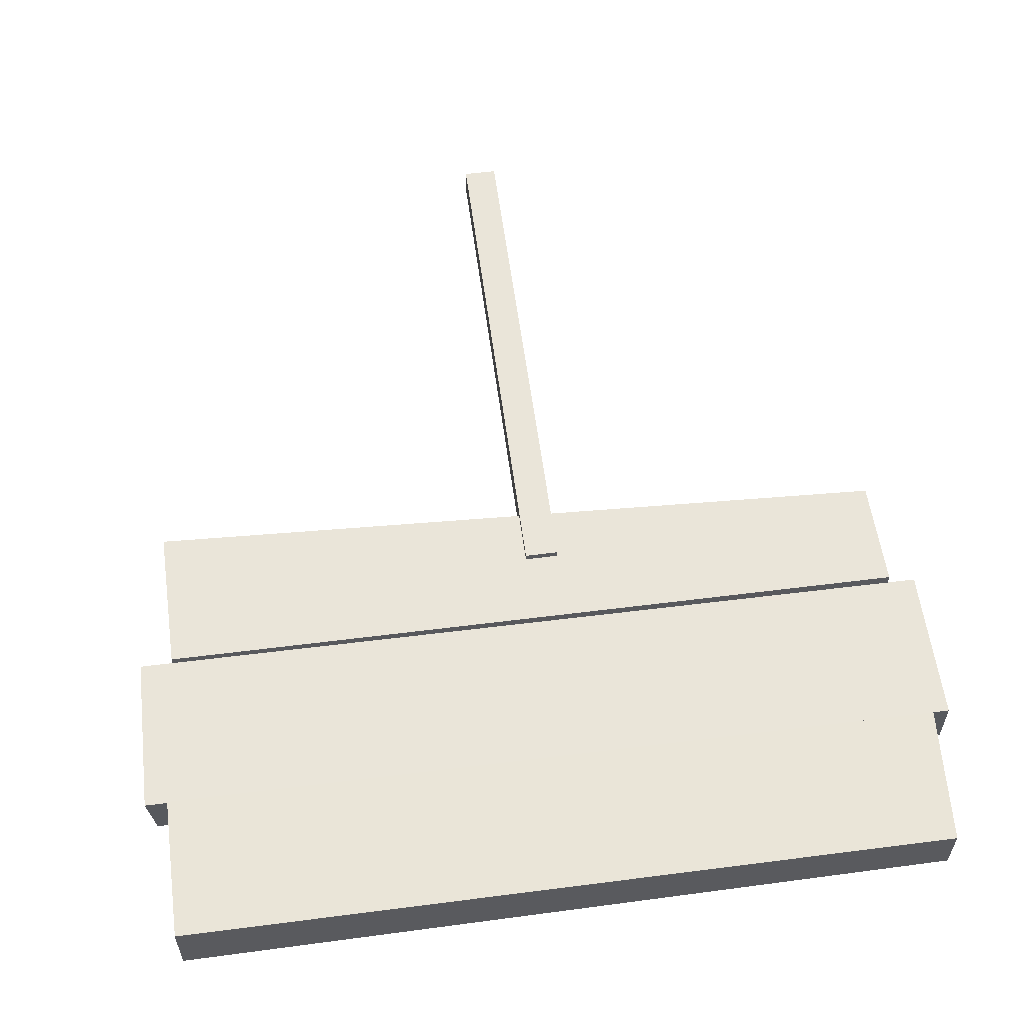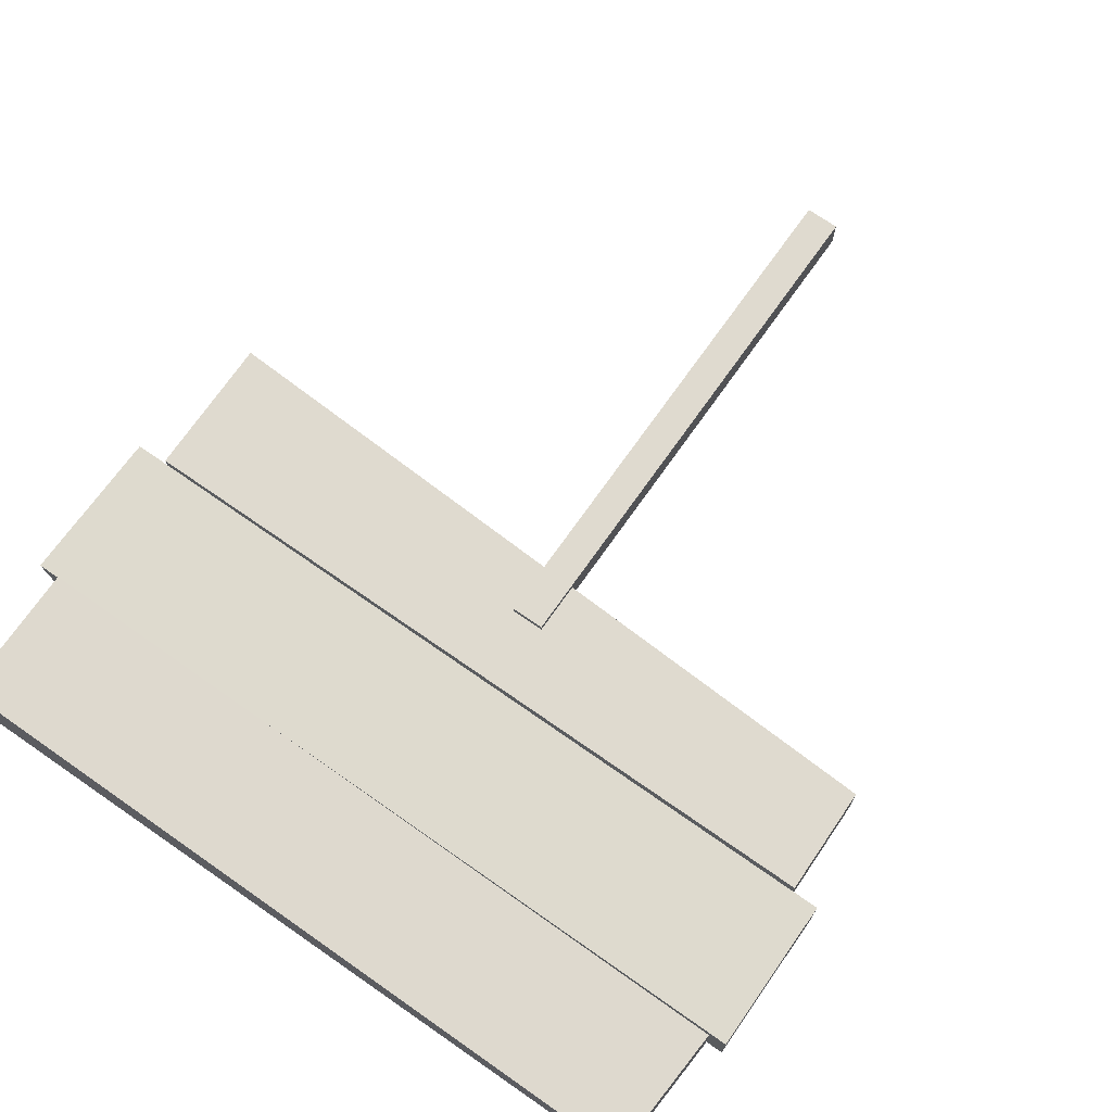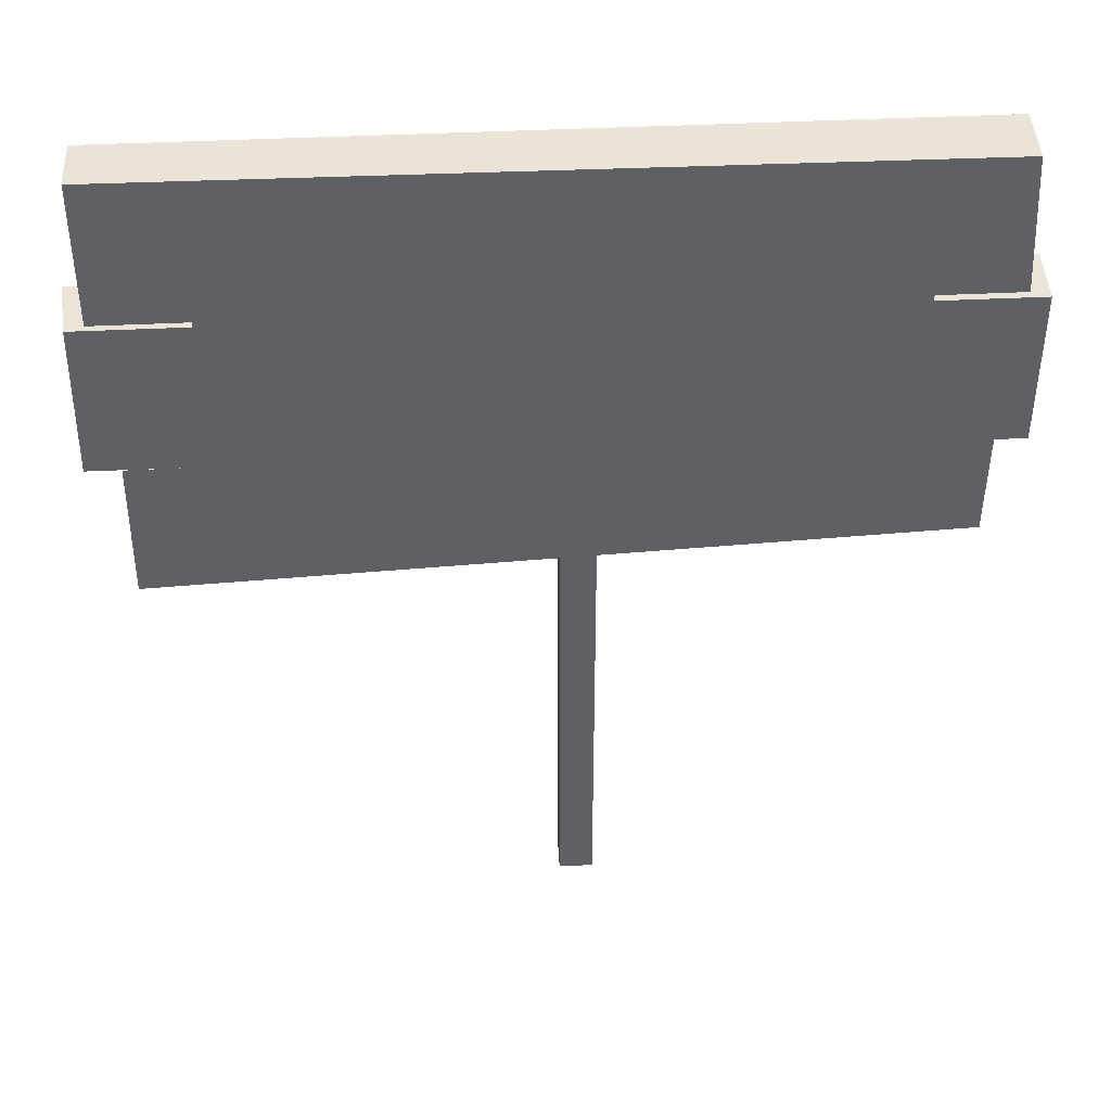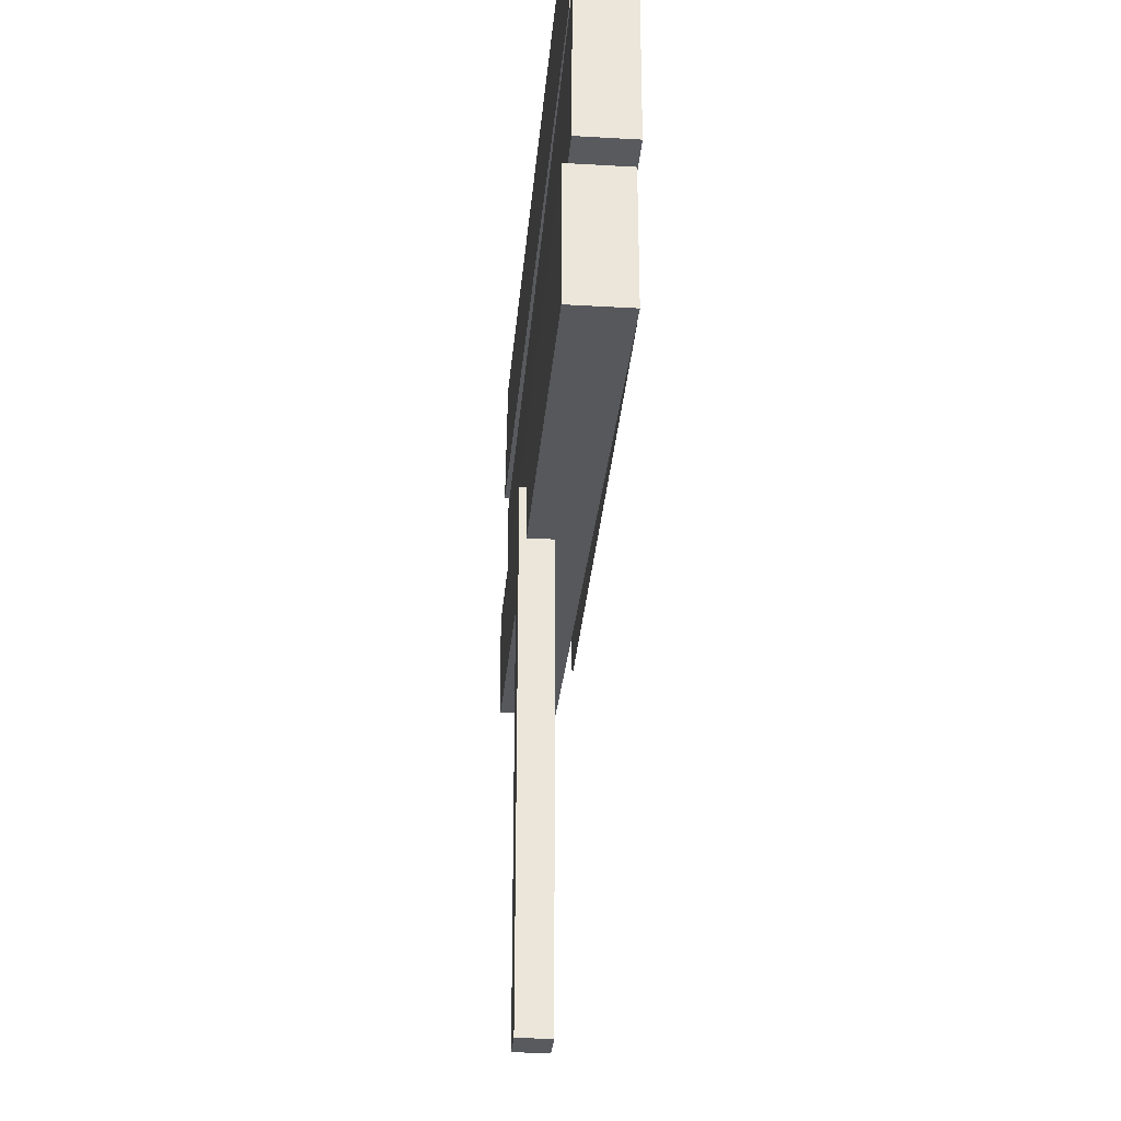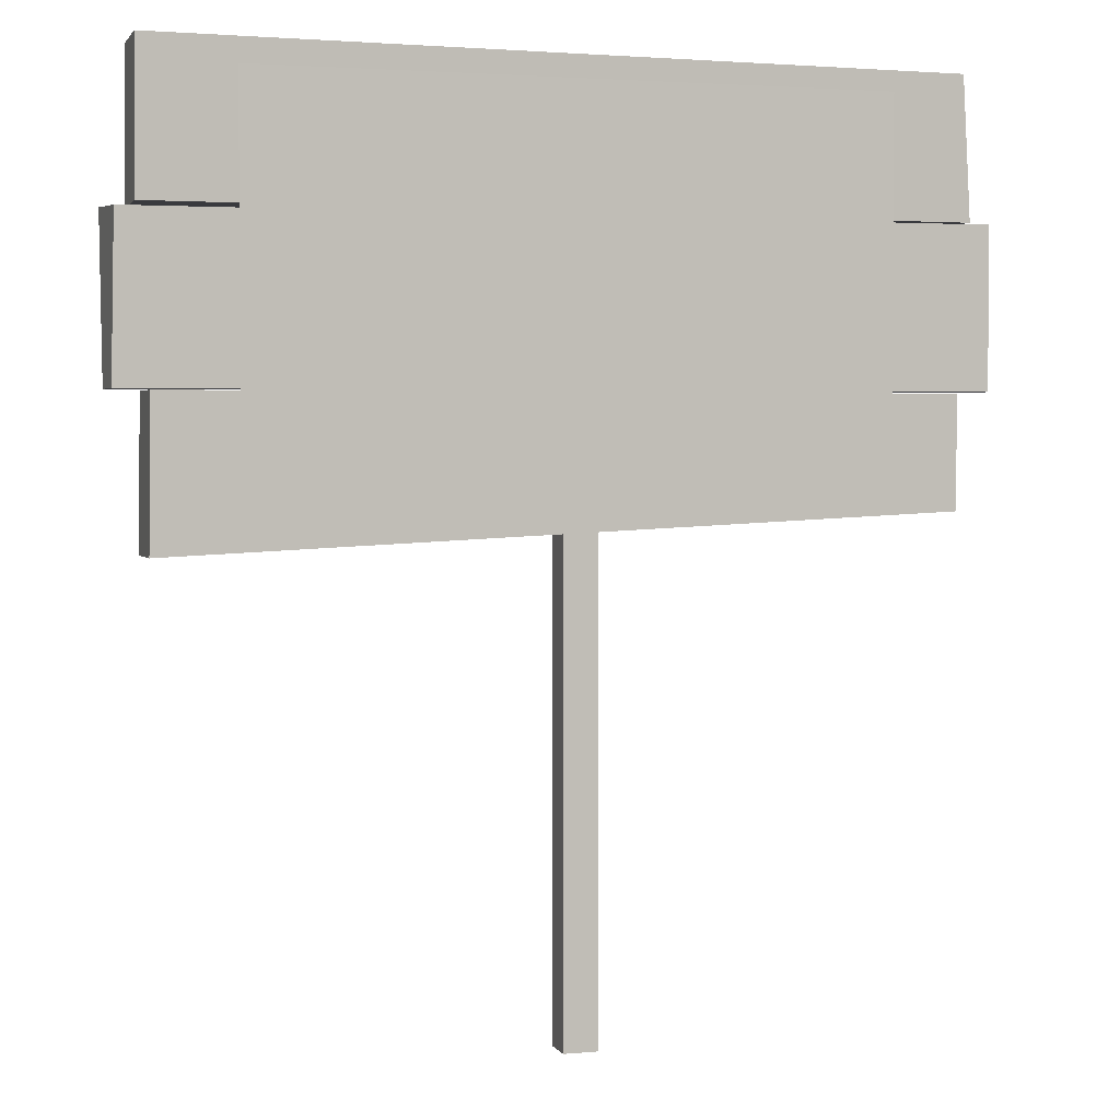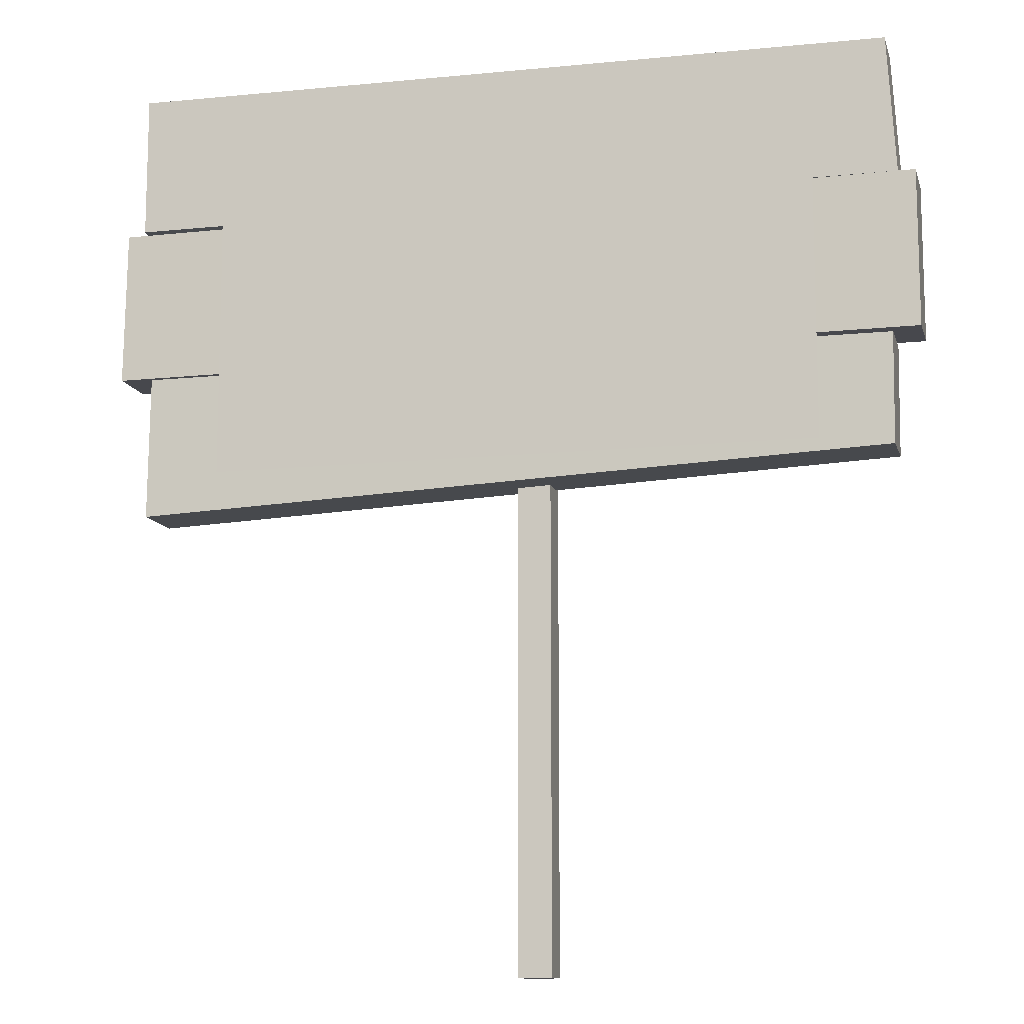
<metadata>
{"format":"obj","ext":"obj","renderer":"f3d","projection":"perspective","resolution":1024,"background":"white","views":[{"elev":58.0,"azim":172.5,"up":"+Z"},{"elev":70.9,"azim":-145.0,"up":"+Z"},{"elev":44.1,"azim":176.9,"up":"+Y"},{"elev":-30.9,"azim":85.2,"up":"+Y"},{"elev":2.6,"azim":162.7,"up":"+Y"},{"elev":-11.8,"azim":-165.9,"up":"+Y"}]}
</metadata>
<code>
o Cube.007
v -0.8145 1.923 -0.0511
v -0.8139 1.925 0.07875
v -0.8325 1.613 0.08252
v -0.833 1.612 -0.04733
v 0.9279 1.933 -0.05661
v 0.9286 1.926 0.07303
v 0.9294 1.611 -0.05371
v 0.93 1.605 0.076
f 1 5 7 4
f 4 7 8 3
f 3 2 1 4
f 3 8 6 2
f 7 5 6 8
f 2 6 5 1
o Cube.008
v 0.04413 1.087 0.02934
v 0.04413 -0.1188 0.02934
v 0.04413 1.087 0.1042
v 0.04413 -0.1188 0.1042
v -0.032 1.087 0.02934
v -0.032 -0.1188 0.02934
v -0.032 1.087 0.1042
v -0.032 -0.1188 0.1042
f 9 13 15 11
f 12 11 15 16
f 16 15 13 14
f 14 10 12 16
f 10 9 11 12
f 14 13 9 10
o Cube.009
v -0.8723 1.608 -0.05886
v -0.8723 1.608 0.071
v -0.8723 1.255 0.071
v -0.8723 1.255 -0.05886
v 0.9688 1.601 -0.05522
v 0.9808 1.607 0.07398
v 0.9755 1.252 -0.05369
v 0.9755 1.252 0.07617
f 17 21 23 20
f 20 23 24 19
f 19 18 17 20
f 19 24 22 18
f 23 21 22 24
f 18 22 21 17
o Cube.010
v -0.81 1.251 -0.0404
v -0.81 1.251 0.08946
v -0.8069 1.002 0.08754
v -0.8069 1.002 -0.04232
v 0.9013 1.249 -0.05177
v 0.9013 1.249 0.08861
v 0.9053 0.9248 -0.05164
v 0.9053 0.9248 0.08875
f 25 29 31 28
f 28 31 32 27
f 27 26 25 28
f 27 32 30 26
f 31 29 30 32
f 26 30 29 25
o Plane.002
v 0.7292 1.017 -0.06689
v -0.6478 1.017 -0.06689
v 0.7292 1.878 -0.06689
v -0.6478 1.878 -0.06689
f 33 34 36 35

</code>
